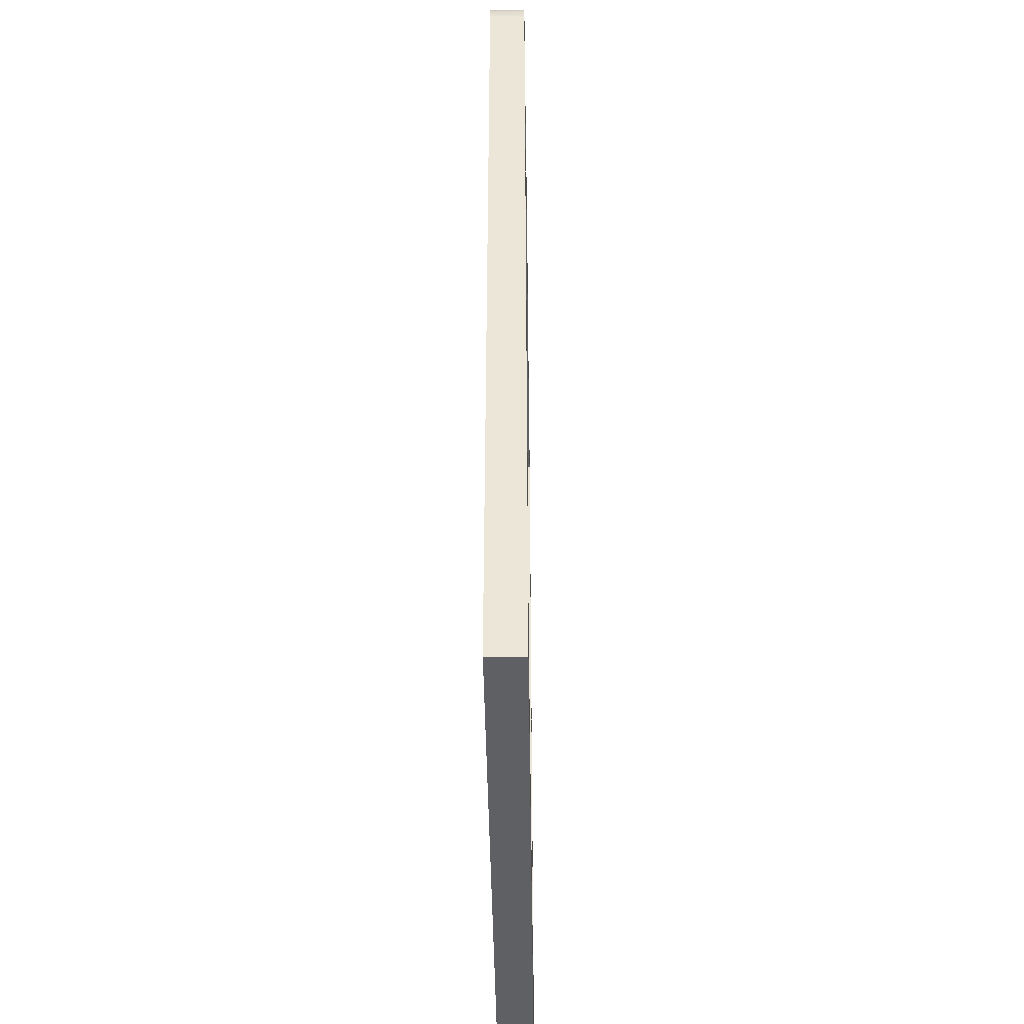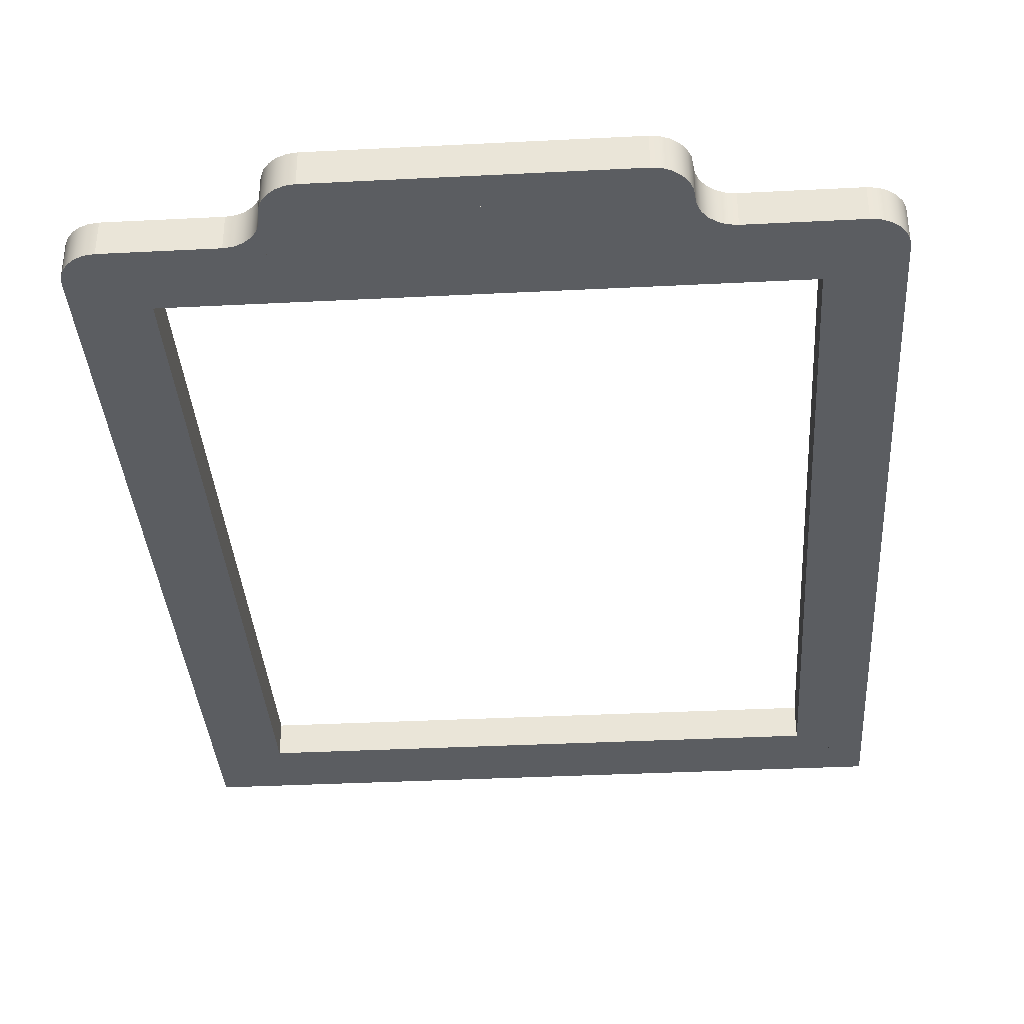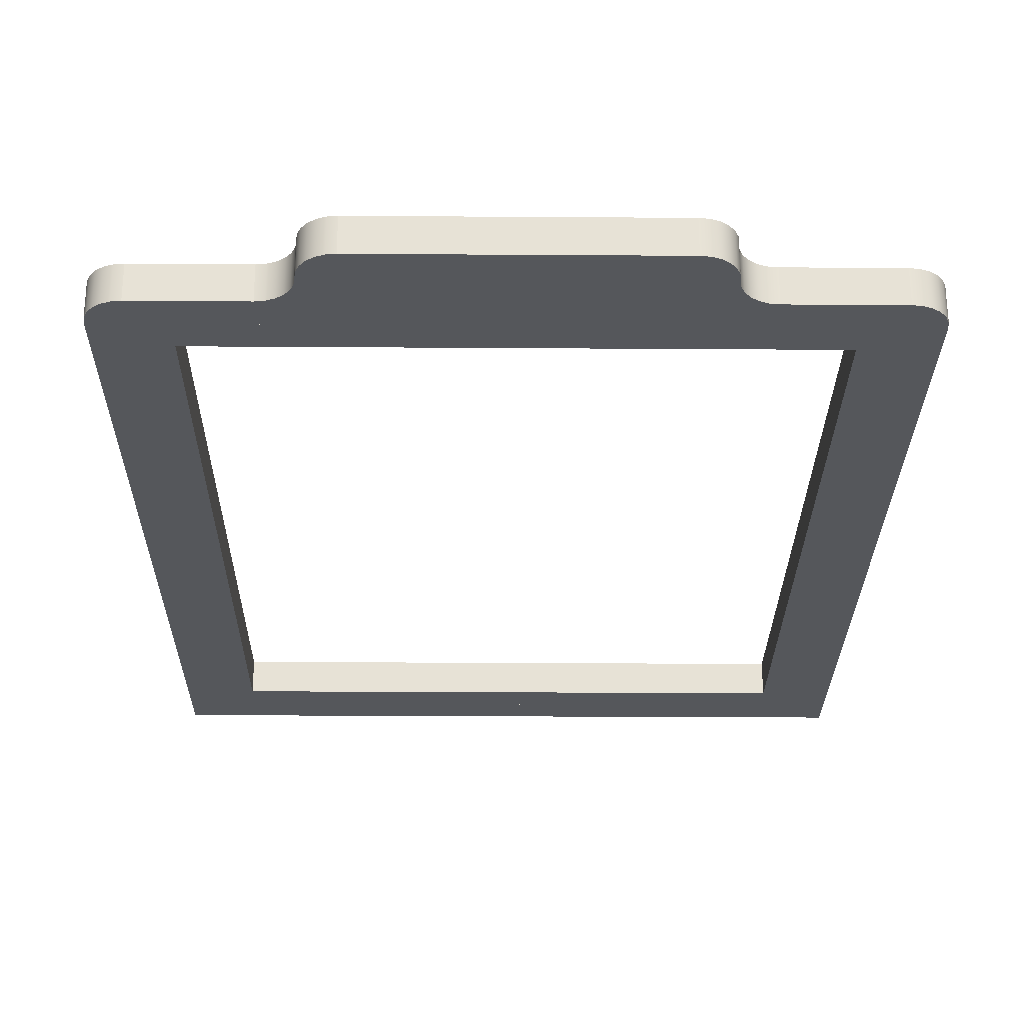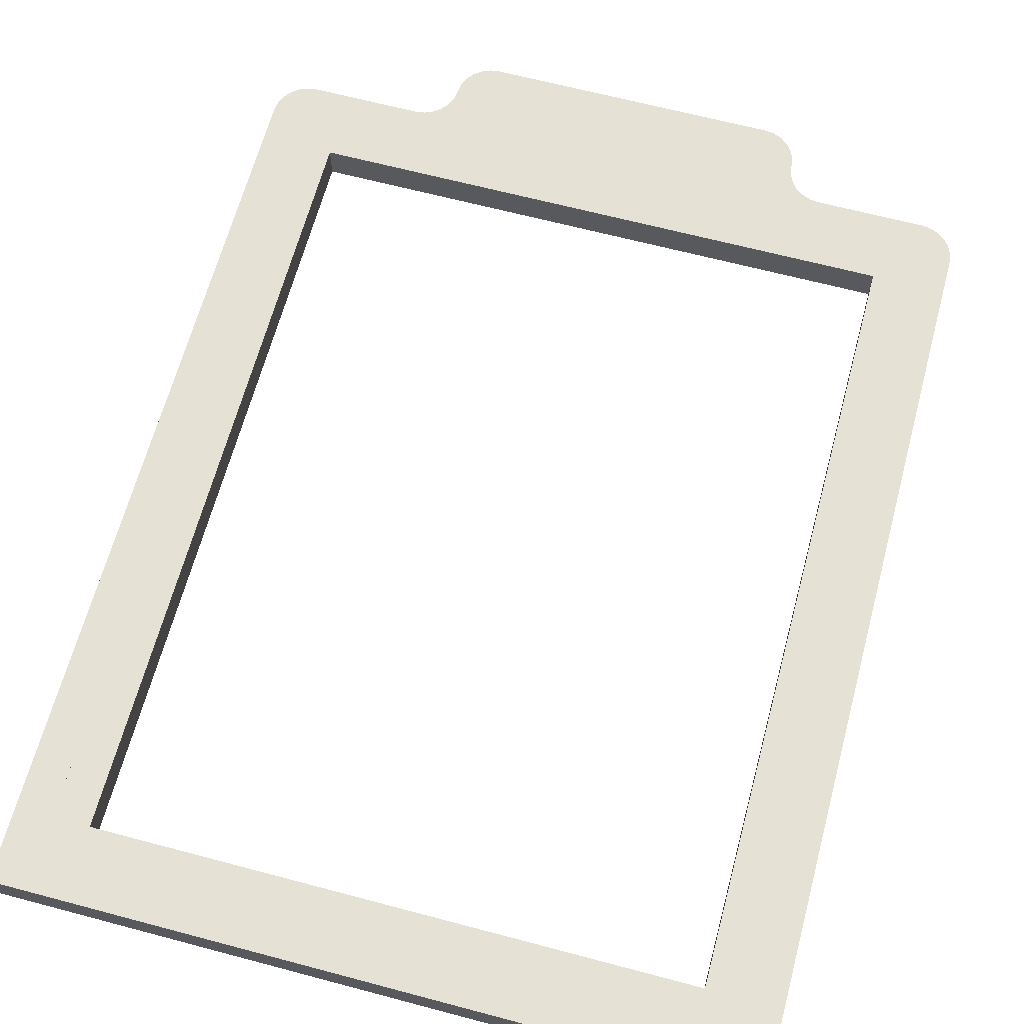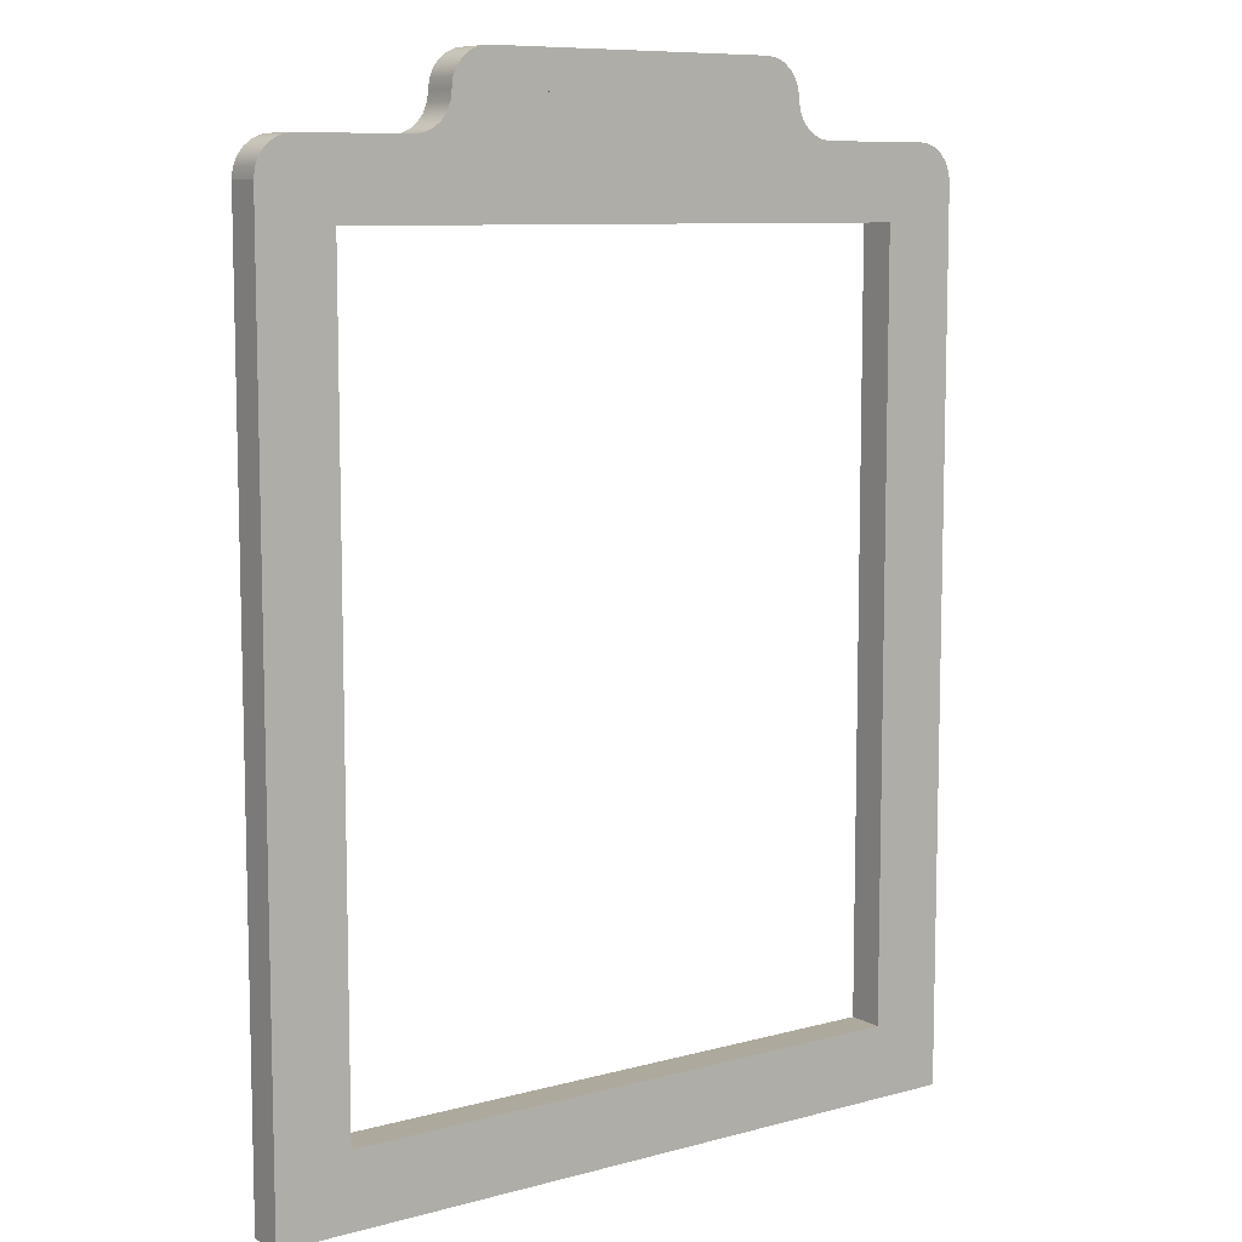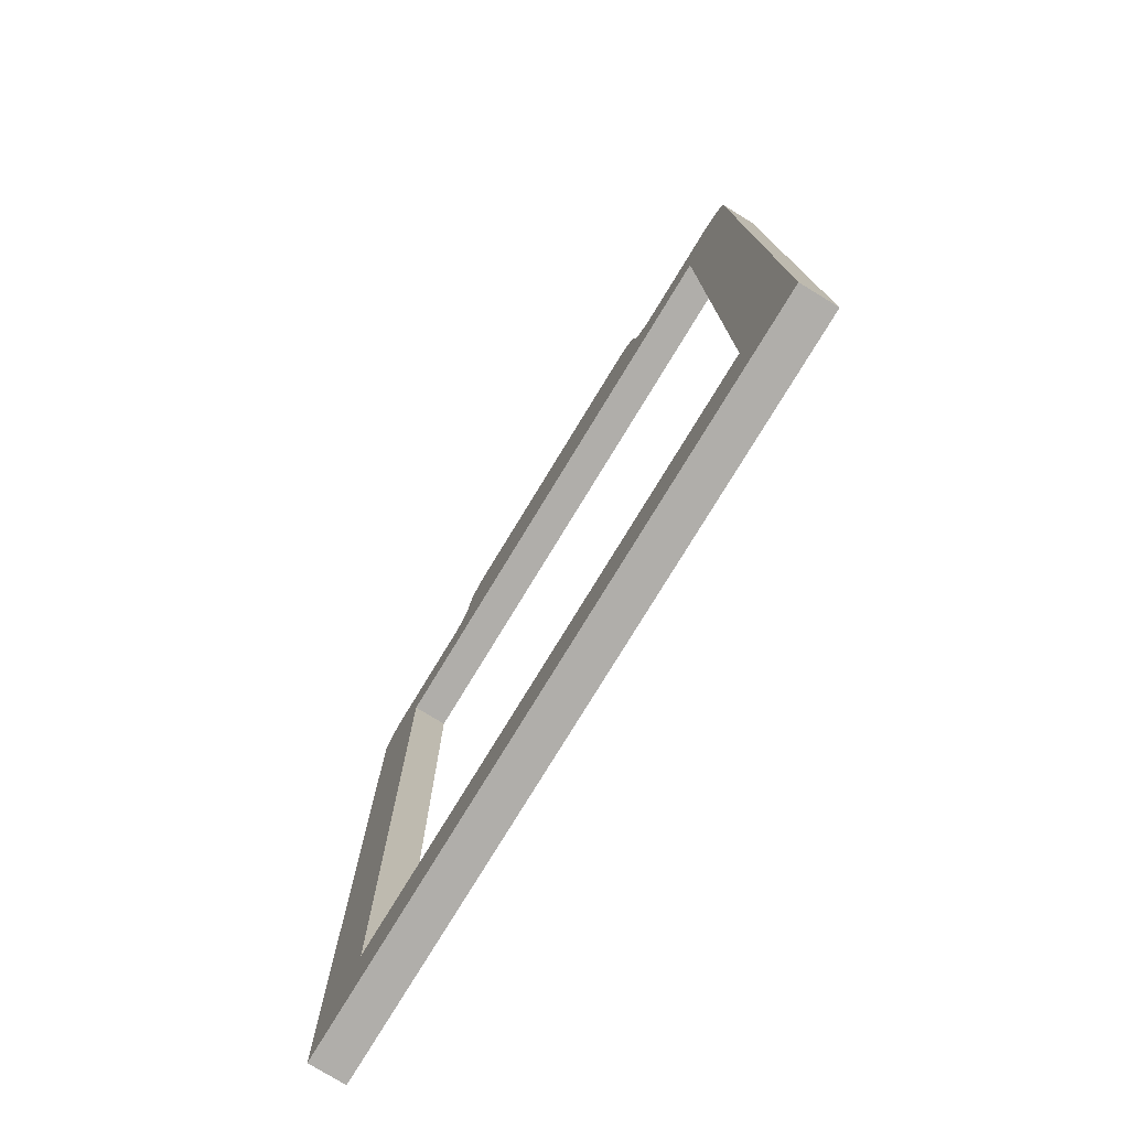
<metadata>
{"format":"obj","ext":"obj","renderer":"f3d","projection":"perspective","resolution":1024,"background":"white","views":[{"elev":-42.6,"azim":90.8,"up":"+Y"},{"elev":-36.2,"azim":-176.2,"up":"+Z"},{"elev":-26.9,"azim":179.4,"up":"+Z"},{"elev":65.0,"azim":15.0,"up":"+Z"},{"elev":8.9,"azim":144.2,"up":"+Y"},{"elev":-77.9,"azim":-121.4,"up":"+Y"}]}
</metadata>
<code>
v 10 13 0.5
v 9 13 0.5
v 9.966 13.26 0.5
v 9 14 0.5
v 9.866 13.5 0.5
v 9.707 13.71 0.5
v 9.5 13.87 0.5
v 9.259 13.97 0.5
v 9.707 13.71 -0.5
v 9.5 13.87 -0.5
v 9.866 13.5 -0.5
v 9.966 13.26 -0.5
v 10 13 -0.5
v 9.259 13.97 -0.5
v 9 14 -0.5
v 9 13 -0.5
v 5.741 14.03 -0.5
v 5.741 14.03 0.5
v 5.5 14.13 -0.5
v 5.5 14.13 0.5
v 5.293 14.29 -0.5
v 5.293 14.29 0.5
v 5.134 14.5 0.5
v 5.134 14.5 -0.5
v 5.034 14.74 0.5
v 5.034 14.74 -0.5
v 6 14 0.5
v 6 14 -0.5
v 5 15 0.5
v 5 15 -0.5
v 5 14 0.5
v 5 14 -0.5
v 4 15 0.5
v 4.966 15.26 0.5
v 4 16 0.5
v 4.866 15.5 0.5
v 4.707 15.71 0.5
v 4.5 15.87 0.5
v 4.259 15.97 0.5
v 4.707 15.71 -0.5
v 4.5 15.87 -0.5
v 4.866 15.5 -0.5
v 4.966 15.26 -0.5
v 4.259 15.97 -0.5
v 4 16 -0.5
v 4 15 -0.5
v -4.259 15.97 -0.5
v -4.259 15.97 0.5
v -4.5 15.87 -0.5
v -4.5 15.87 0.5
v -4 16 0.5
v -4 16 -0.5
v -4.707 15.71 -0.5
v -4.707 15.71 0.5
v -4.866 15.5 0.5
v -4.866 15.5 -0.5
v -4.966 15.26 0.5
v -4.966 15.26 -0.5
v -5 15 0.5
v -5 15 -0.5
v -4 15 -0.5
v -4 15 0.5
v -5 14 0.5
v -5 14 -0.5
v -6 14 0.5
v -6 14 -0.5
v -5.741 14.03 -0.5
v -5.741 14.03 0.5
v -5.5 14.13 0.5
v -5.5 14.13 -0.5
v -5.293 14.29 0.5
v -5.293 14.29 -0.5
v -5.134 14.5 -0.5
v -5.134 14.5 0.5
v -5.034 14.74 -0.5
v -5.034 14.74 0.5
v -9.259 13.97 -0.5
v -9.259 13.97 0.5
v -9.5 13.87 -0.5
v -9.5 13.87 0.5
v -9 14 0.5
v -9 14 -0.5
v -9.707 13.71 -0.5
v -9.707 13.71 0.5
v -9.866 13.5 0.5
v -9.866 13.5 -0.5
v -9.966 13.26 0.5
v -9.966 13.26 -0.5
v -10 13 0.5
v -10 13 -0.5
v -9 13 -0.5
v -9 13 0.5
v 5 13 0.5
v 5 13 -0.5
v 4 13 0.5
v 4 13 -0.5
v 4 12 0.5
v 4 12 -0.5
v 3 12 0.5
v 3 12 -0.5
v 3 15 -0.5
v 3 15 0.5
v 3 14 0.5
v 3 14 -0.5
v -3 14 0.5
v -3 14 -0.5
v -3 15 -0.5
v -3 15 0.5
v -3 12 0.5
v -3 12 -0.5
v -4 12 0.5
v -4 12 -0.5
v -4 13 0.5
v -4 13 -0.5
v -5 13 0.5
v -5 13 -0.5
v 10 -11 0.5
v 10 -11 -0.5
v 9 -11 0.5
v 9 -11 -0.5
v 9 -10 0.5
v 9 -10 -0.5
v 8 -10 0.5
v 8 -10 -0.5
v 8 13 -0.5
v 8 13 0.5
v 8 12 0.5
v 8 12 -0.5
v -9 12 0.5
v -9 12 -0.5
v -9 -11 0.5
v -9 -11 -0.5
v -10 -11 0.5
v -10 -11 -0.5
v -8 -10 0.5
v -8 -10 -0.5
v -9 -10 0.5
v -9 -10 -0.5
v -8 12 -0.5
v -8 12 0.5
v -8 -9 -0.5
v -8 -9 0.5
v 8 -9 -0.5
v 8 -9 0.5
f 3 2 1
f 2 3 4
f 4 3 5
f 4 5 6
f 4 6 7
f 4 7 8
f 10 6 9
f 6 10 7
f 6 11 9
f 11 6 5
f 5 12 11
f 12 5 3
f 3 13 12
f 13 3 1
f 14 7 10
f 7 14 8
f 15 8 14
f 8 15 4
f 16 12 13
f 12 16 15
f 12 15 11
f 11 15 9
f 9 15 10
f 10 15 14
f 2 13 1
f 13 2 16
f 2 15 16
f 15 2 4
f 19 18 17
f 18 19 20
f 21 20 19
f 20 21 22
f 21 23 22
f 23 21 24
f 24 25 23
f 25 24 26
f 27 17 18
f 17 27 28
f 26 29 25
f 29 26 30
f 31 28 27
f 28 31 32
f 32 17 28
f 17 32 19
f 19 32 21
f 21 32 24
f 24 32 26
f 26 32 30
f 31 30 32
f 30 31 29
f 31 25 29
f 25 31 23
f 23 31 22
f 22 31 20
f 20 31 18
f 18 31 27
f 34 33 29
f 33 34 35
f 35 34 36
f 35 36 37
f 35 37 38
f 35 38 39
f 41 37 40
f 37 41 38
f 37 42 40
f 42 37 36
f 36 43 42
f 43 36 34
f 34 30 43
f 30 34 29
f 44 38 41
f 38 44 39
f 45 39 44
f 39 45 35
f 46 43 30
f 43 46 45
f 43 45 42
f 42 45 40
f 40 45 41
f 41 45 44
f 33 30 29
f 30 33 46
f 33 45 46
f 45 33 35
f 49 48 47
f 48 49 50
f 51 47 48
f 47 51 52
f 53 50 49
f 50 53 54
f 53 55 54
f 55 53 56
f 56 57 55
f 57 56 58
f 58 59 57
f 59 58 60
f 51 61 52
f 61 51 62
f 58 61 60
f 61 58 52
f 52 58 56
f 52 56 53
f 52 53 49
f 52 49 47
f 51 59 62
f 59 51 57
f 57 51 55
f 55 51 54
f 54 51 50
f 50 51 48
f 59 61 62
f 61 59 60
f 65 64 63
f 64 65 66
f 59 64 60
f 64 59 63
f 66 68 67
f 68 66 65
f 69 67 68
f 67 69 70
f 71 70 69
f 70 71 72
f 71 73 72
f 73 71 74
f 74 75 73
f 75 74 76
f 76 60 75
f 60 76 59
f 67 64 66
f 64 67 70
f 64 70 72
f 64 72 73
f 64 73 75
f 64 75 60
f 63 68 65
f 68 63 69
f 69 63 71
f 71 63 74
f 74 63 76
f 76 63 59
f 79 78 77
f 78 79 80
f 81 77 78
f 77 81 82
f 83 80 79
f 80 83 84
f 83 85 84
f 85 83 86
f 86 87 85
f 87 86 88
f 88 89 87
f 89 88 90
f 81 91 82
f 91 81 92
f 88 91 90
f 91 88 82
f 82 88 86
f 82 86 83
f 82 83 79
f 82 79 77
f 81 89 92
f 89 81 87
f 87 81 85
f 85 81 84
f 84 81 80
f 80 81 78
f 89 91 92
f 91 89 90
f 62 46 33
f 46 62 61
f 62 52 61
f 52 62 51
f 52 46 61
f 46 52 45
f 35 62 33
f 62 35 51
f 35 46 45
f 46 35 33
f 52 35 45
f 35 52 51
f 95 94 93
f 94 95 96
f 95 46 96
f 46 95 33
f 46 94 96
f 94 46 30
f 29 95 93
f 95 29 33
f 29 94 30
f 94 29 93
f 46 29 30
f 29 46 33
f 99 98 97
f 98 99 100
f 99 101 100
f 101 99 102
f 101 98 100
f 98 101 46
f 33 99 97
f 99 33 102
f 33 98 46
f 98 33 97
f 101 33 46
f 33 101 102
f 105 104 103
f 104 105 106
f 105 107 106
f 107 105 108
f 107 104 106
f 104 107 101
f 102 105 103
f 105 102 108
f 102 104 101
f 104 102 103
f 107 102 101
f 102 107 108
f 111 110 109
f 110 111 112
f 111 61 112
f 61 111 62
f 61 110 112
f 110 61 107
f 108 111 109
f 111 108 62
f 108 110 107
f 110 108 109
f 61 108 107
f 108 61 62
f 115 114 113
f 114 115 116
f 115 60 116
f 60 115 59
f 60 114 116
f 114 60 61
f 62 115 113
f 115 62 59
f 62 114 61
f 114 62 113
f 60 62 61
f 62 60 59
f 93 16 2
f 16 93 94
f 93 32 94
f 32 93 31
f 32 16 94
f 16 32 15
f 4 93 2
f 93 4 31
f 4 16 15
f 16 4 2
f 32 4 15
f 4 32 31
f 109 100 99
f 100 109 110
f 109 106 110
f 106 109 105
f 106 100 110
f 100 106 104
f 103 109 99
f 109 103 105
f 103 100 104
f 100 103 99
f 106 103 104
f 103 106 105
f 92 116 115
f 116 92 91
f 92 82 91
f 82 92 81
f 82 116 91
f 116 82 64
f 63 92 115
f 92 63 81
f 63 116 64
f 116 63 115
f 82 63 64
f 63 82 81
f 119 118 117
f 118 119 120
f 119 16 120
f 16 119 2
f 16 118 120
f 118 16 13
f 1 119 117
f 119 1 2
f 1 118 13
f 118 1 117
f 16 1 13
f 1 16 2
f 123 122 121
f 122 123 124
f 123 125 124
f 125 123 126
f 125 122 124
f 122 125 16
f 2 123 121
f 123 2 126
f 2 122 16
f 122 2 121
f 125 2 16
f 2 125 126
f 97 128 127
f 128 97 98
f 97 96 98
f 96 97 95
f 96 128 98
f 128 96 125
f 126 97 127
f 97 126 95
f 126 128 125
f 128 126 127
f 96 126 125
f 126 96 95
f 129 112 111
f 112 129 130
f 129 91 130
f 91 129 92
f 91 112 130
f 112 91 114
f 113 129 111
f 129 113 92
f 113 112 114
f 112 113 111
f 91 113 114
f 113 91 92
f 133 132 131
f 132 133 134
f 133 90 134
f 90 133 89
f 90 132 134
f 132 90 91
f 92 133 131
f 133 92 89
f 92 132 91
f 132 92 131
f 90 92 91
f 92 90 89
f 137 136 135
f 136 137 138
f 137 130 138
f 130 137 129
f 130 136 138
f 136 130 139
f 140 137 135
f 137 140 129
f 140 136 139
f 136 140 135
f 130 140 139
f 140 130 129
f 135 124 123
f 124 135 136
f 135 141 136
f 141 135 142
f 141 124 136
f 124 141 143
f 144 135 123
f 135 144 142
f 144 124 143
f 124 144 123
f 141 144 143
f 144 141 142
f 131 120 119
f 120 131 132
f 131 138 132
f 138 131 137
f 138 120 132
f 120 138 122
f 121 131 119
f 131 121 137
f 121 120 122
f 120 121 119
f 138 121 122
f 121 138 137
f 97 128 127
f 128 97 98
f 97 96 98
f 96 97 95
f 96 128 98
f 128 96 125
f 126 97 127
f 97 126 95
f 126 128 125
f 128 126 127
f 96 126 125
f 126 96 95

</code>
